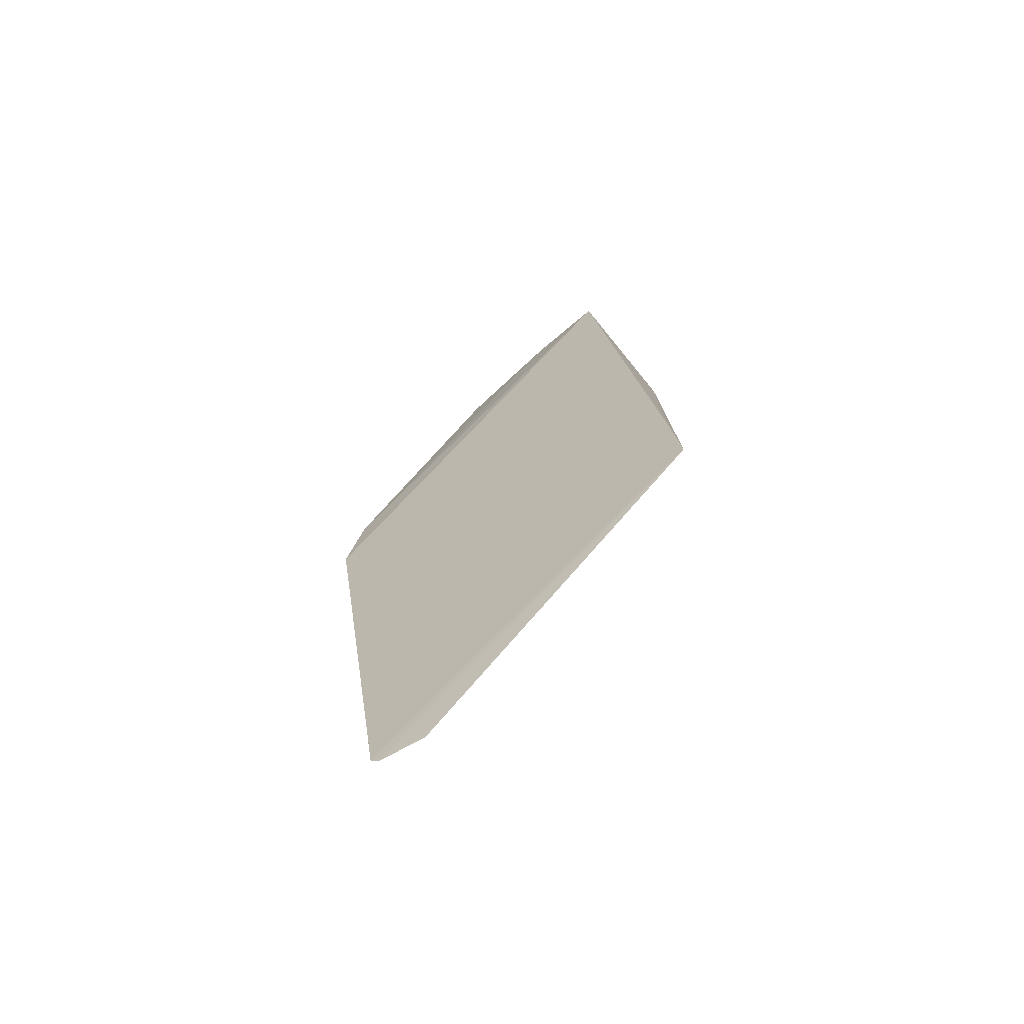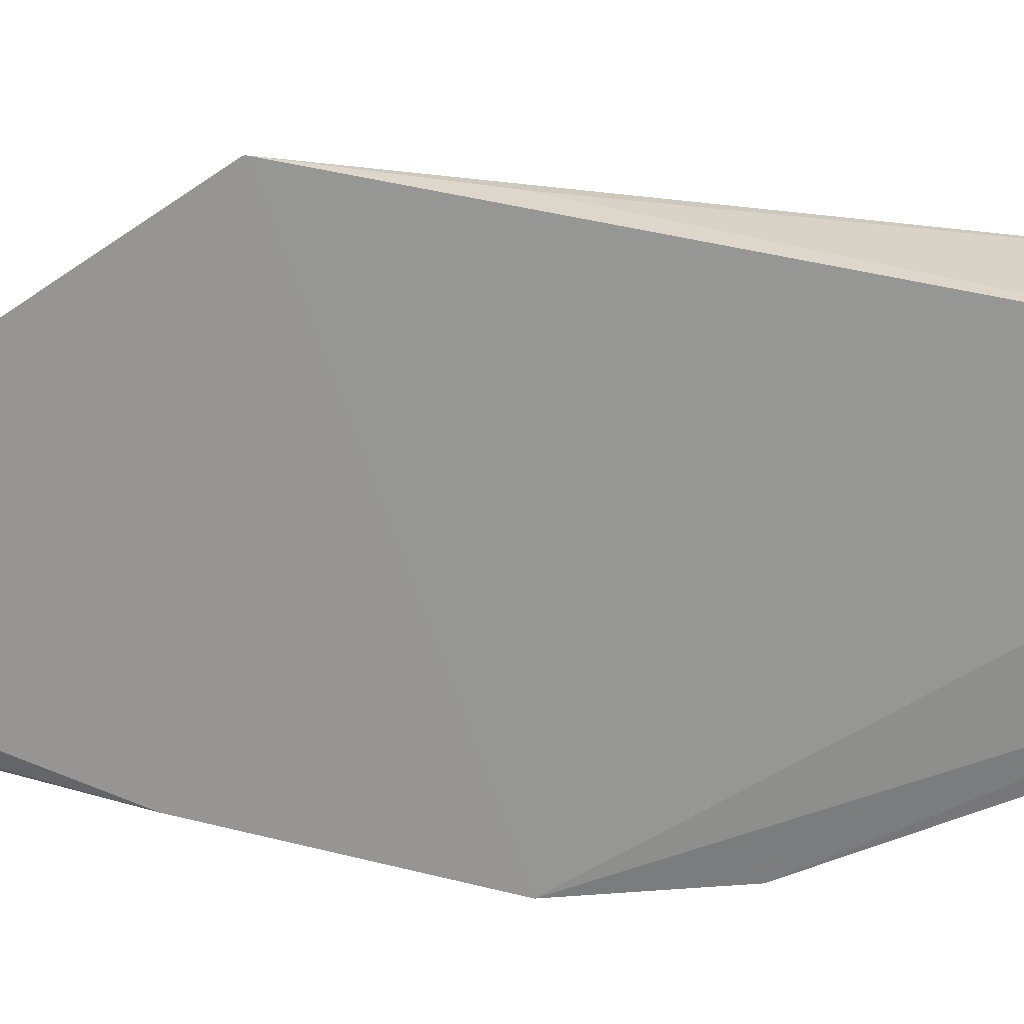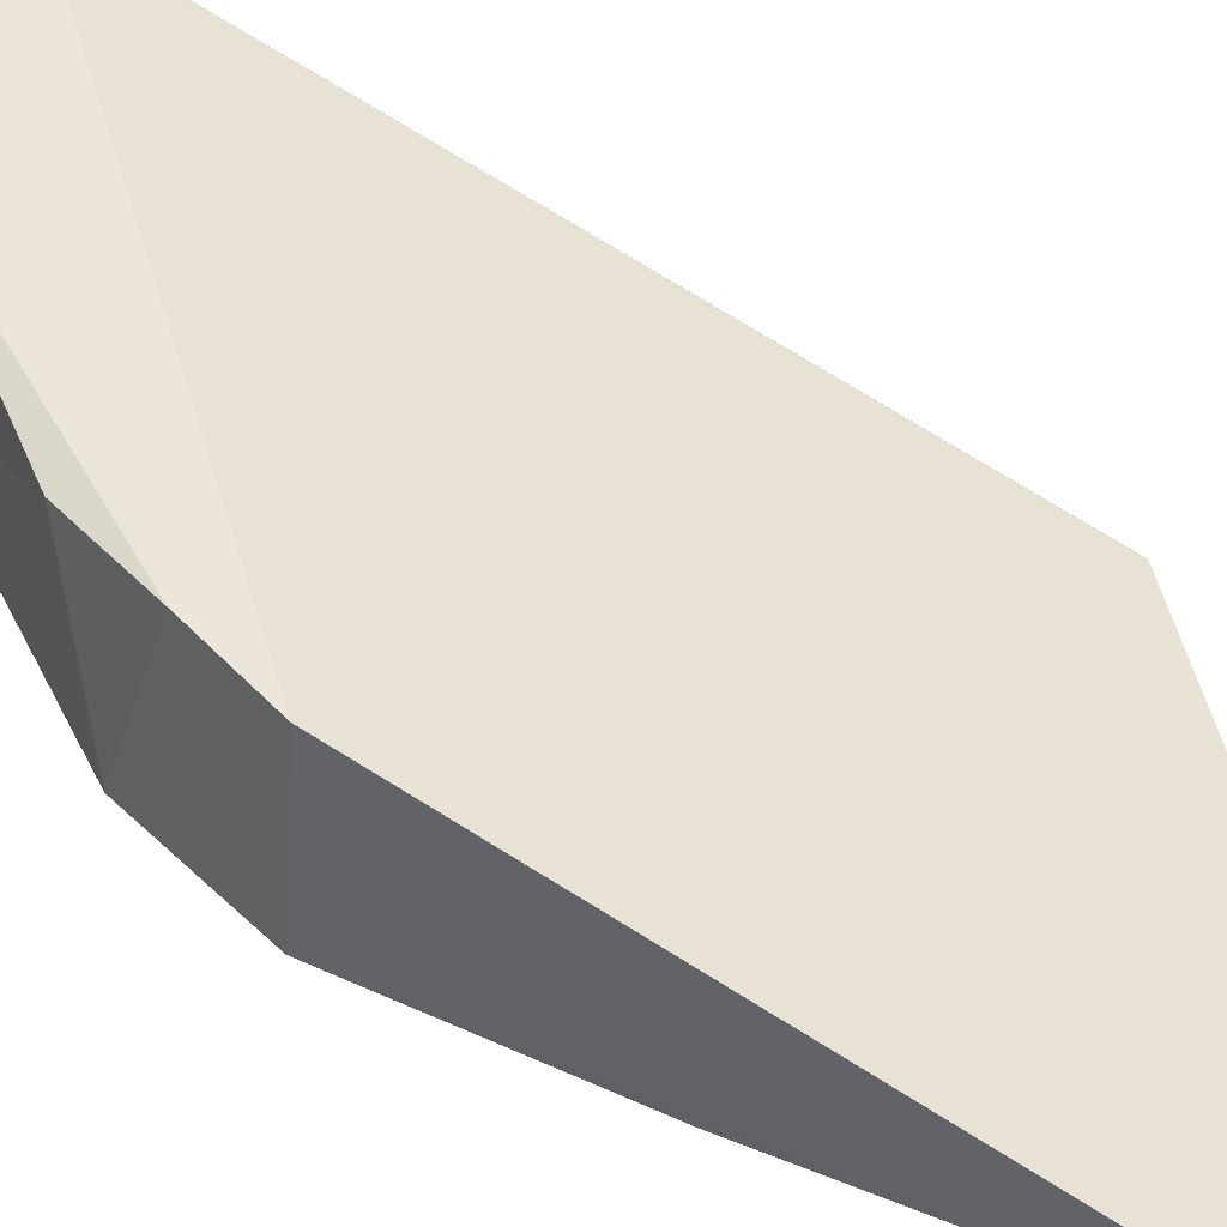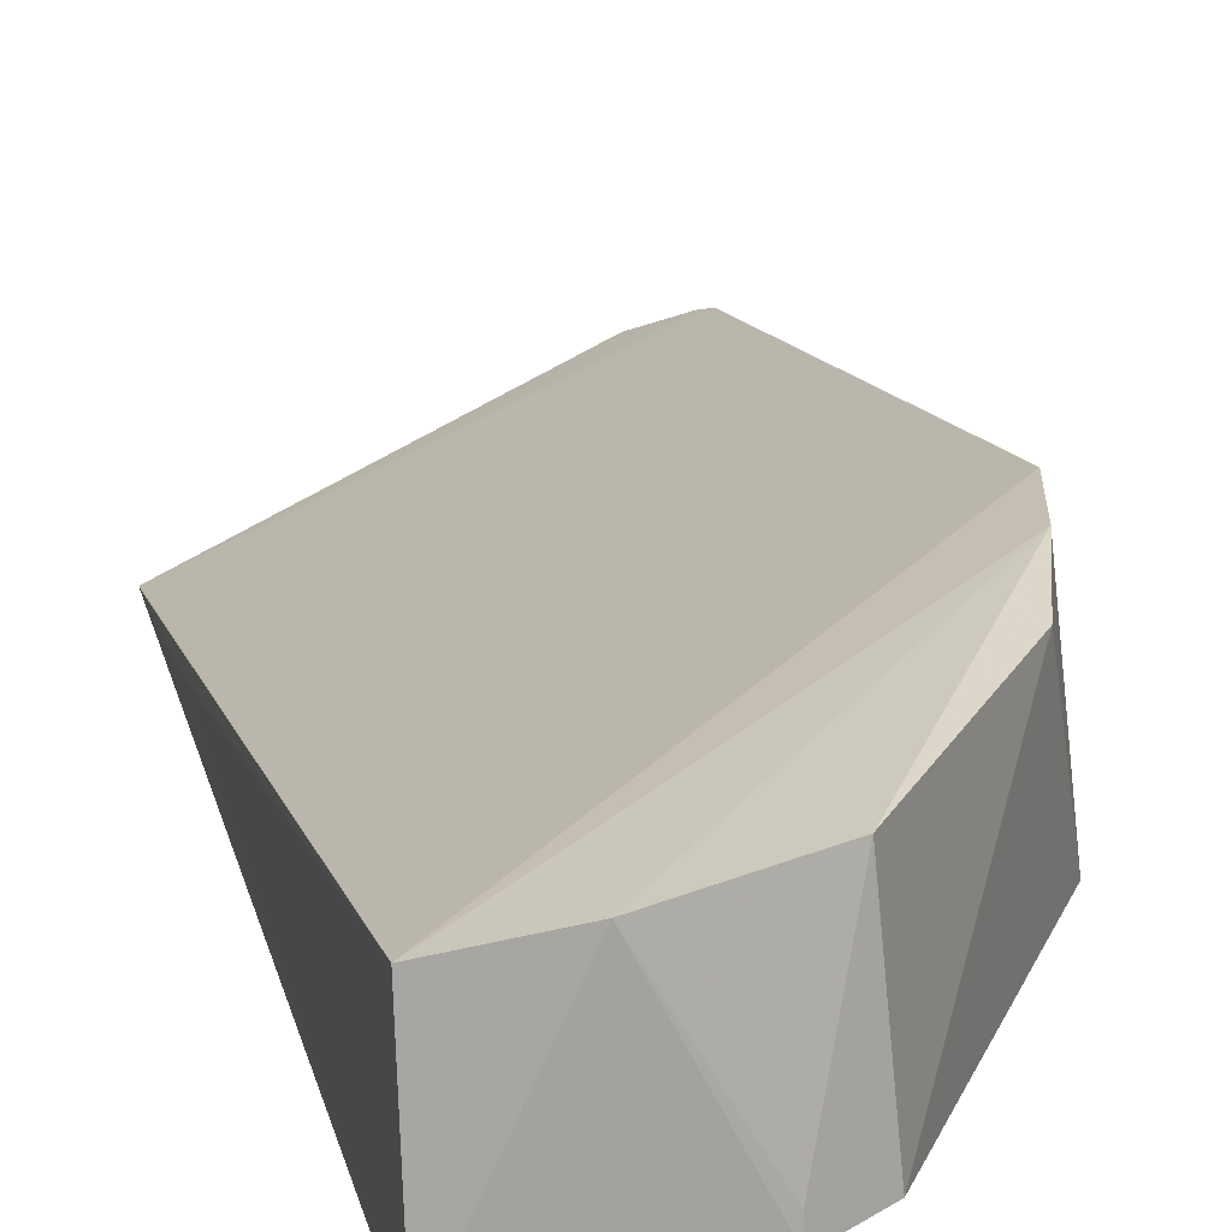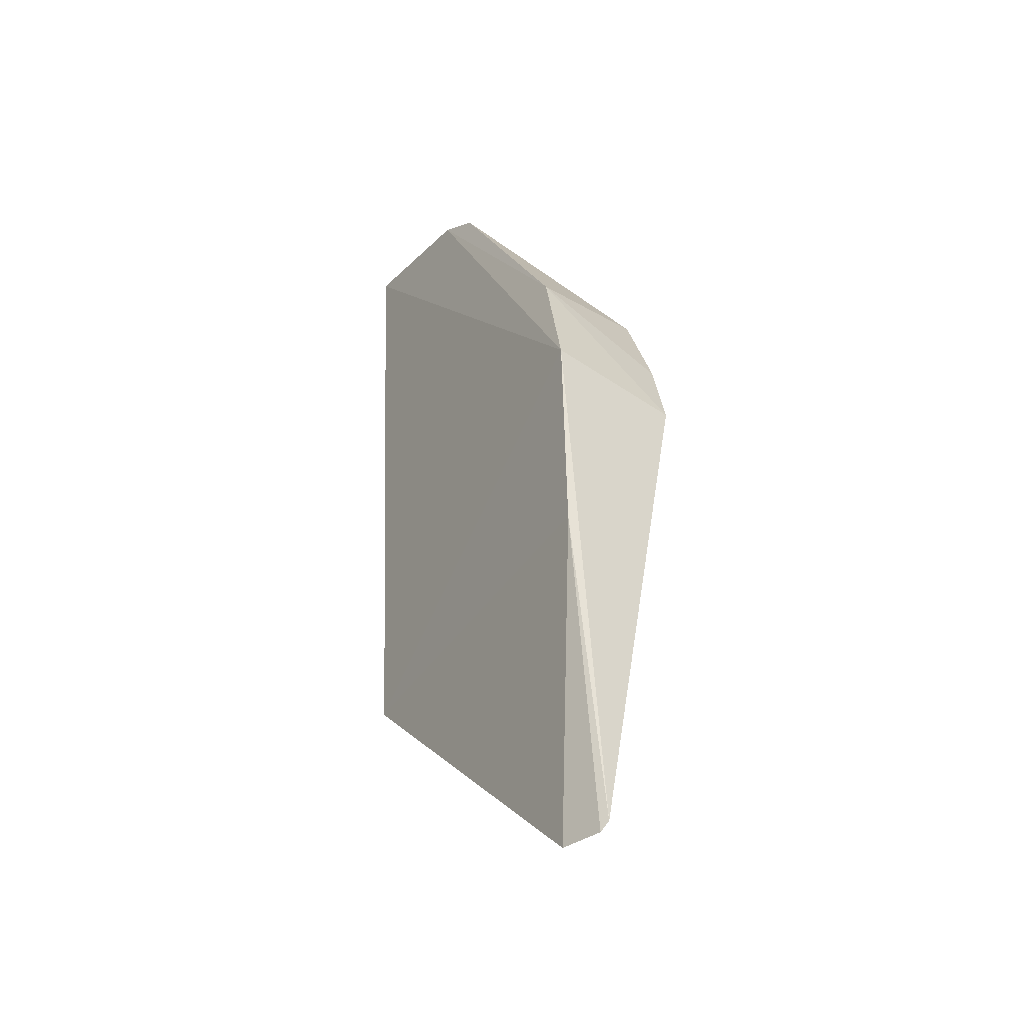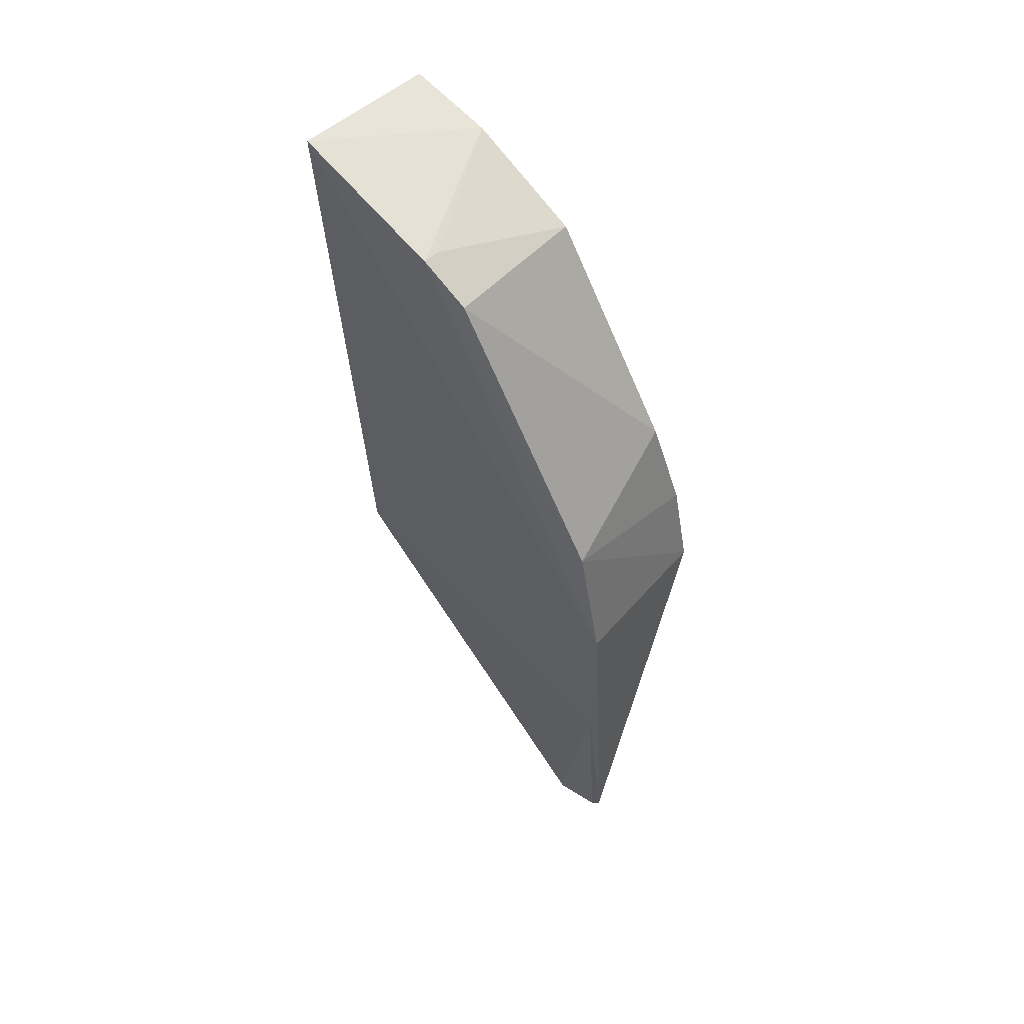
<metadata>
{"format":"obj","ext":"obj","renderer":"f3d","projection":"perspective","resolution":1024,"background":"white","views":[{"elev":-79.1,"azim":39.6,"up":"+Y"},{"elev":-63.0,"azim":79.7,"up":"+Z"},{"elev":46.4,"azim":-57.1,"up":"+Z"},{"elev":22.0,"azim":166.3,"up":"+Z"},{"elev":-40.0,"azim":-125.3,"up":"+Y"},{"elev":57.5,"azim":-135.8,"up":"+Y"}]}
</metadata>
<code>
v 0.01387 0.1532 0.04634
v 0.01383 0.08422 0.03464
v 0.01376 0.155 0.03117
v -0.007773 0.1483 0.03092
v -0.02672 0.1074 0.04595
v -0.02784 0.1079 0.03017
v -0.002806 0.1512 0.03065
v 0.01395 0.09952 0.03611
v -0.02555 0.05137 0.03628
v -0.006666 0.1465 0.04633
v -0.02108 0.1259 0.04564
v 0.00514 0.1517 0.04647
v -0.02465 0.1211 0.03063
v 0.01377 0.08401 0.03465
v -0.0243 0.1161 0.04642
v -0.002763 0.151 0.03252
v -0.02001 0.05064 0.03494
v -0.02671 0.08536 0.03146
v -0.02465 0.05048 0.03592
f 6 3 2
f 7 3 6
f 8 1 2
f 8 2 3
f 8 3 1
f 9 1 5
f 9 5 6
f 11 10 4
f 12 1 3
f 12 3 7
f 13 7 6
f 13 4 7
f 13 11 4
f 13 6 5
f 14 2 1
f 14 1 9
f 15 10 11
f 15 12 10
f 15 5 1
f 15 1 12
f 15 13 5
f 15 11 13
f 16 12 7
f 16 10 12
f 16 7 4
f 16 4 10
f 18 6 2
f 18 2 14
f 18 14 17
f 18 9 6
f 19 17 14
f 19 14 9
f 19 18 17
f 19 9 18

</code>
